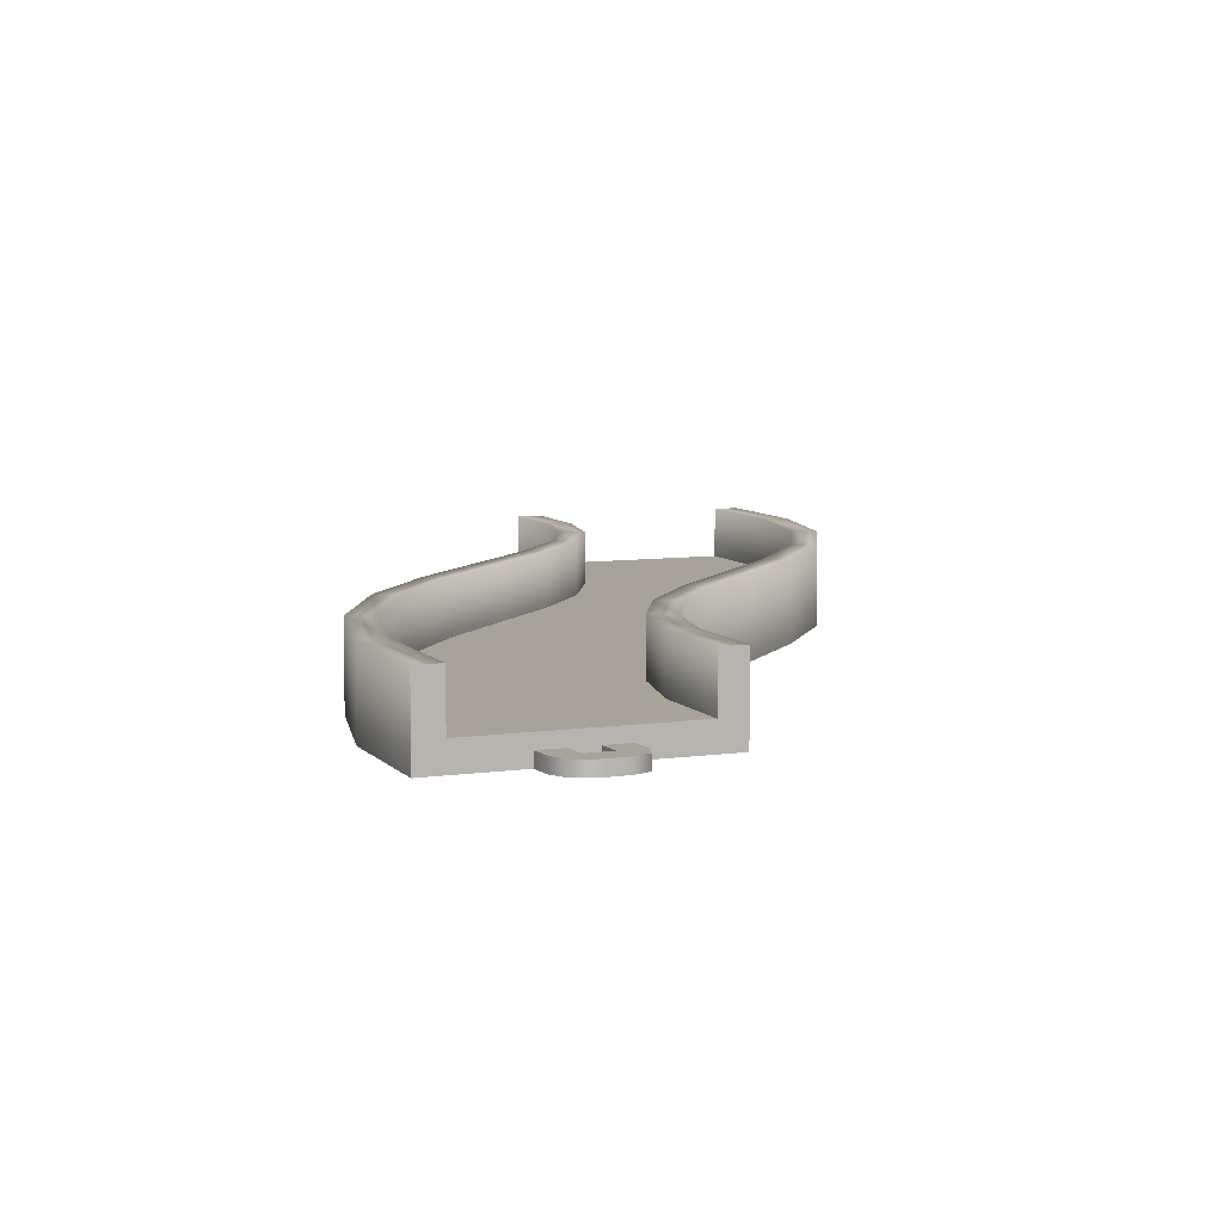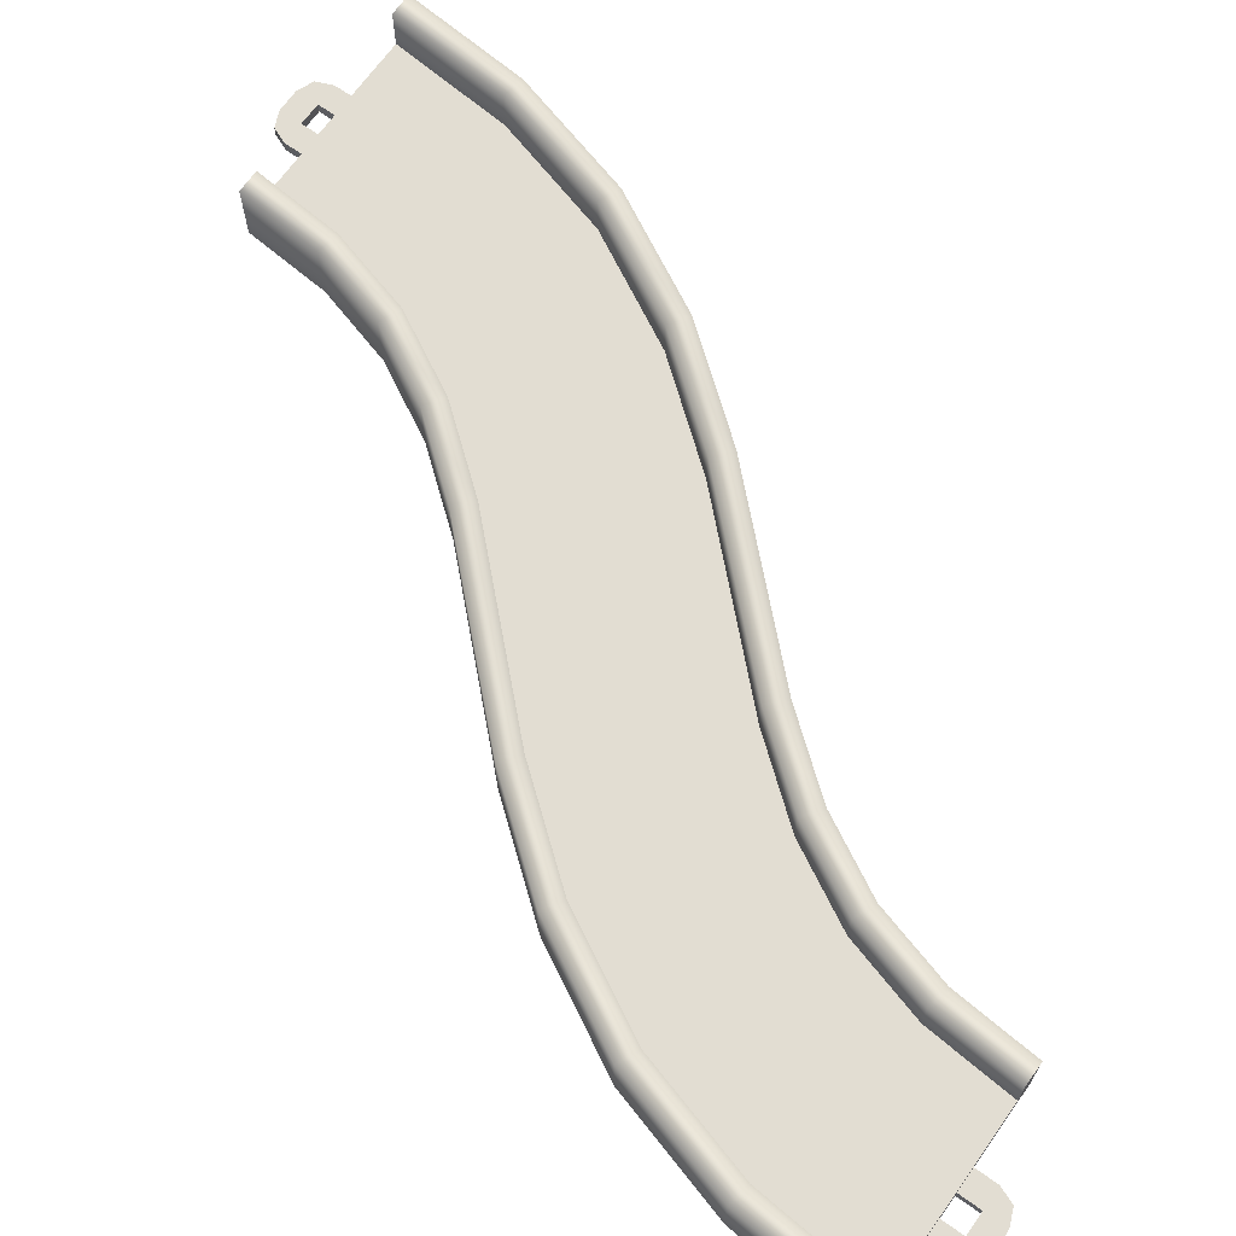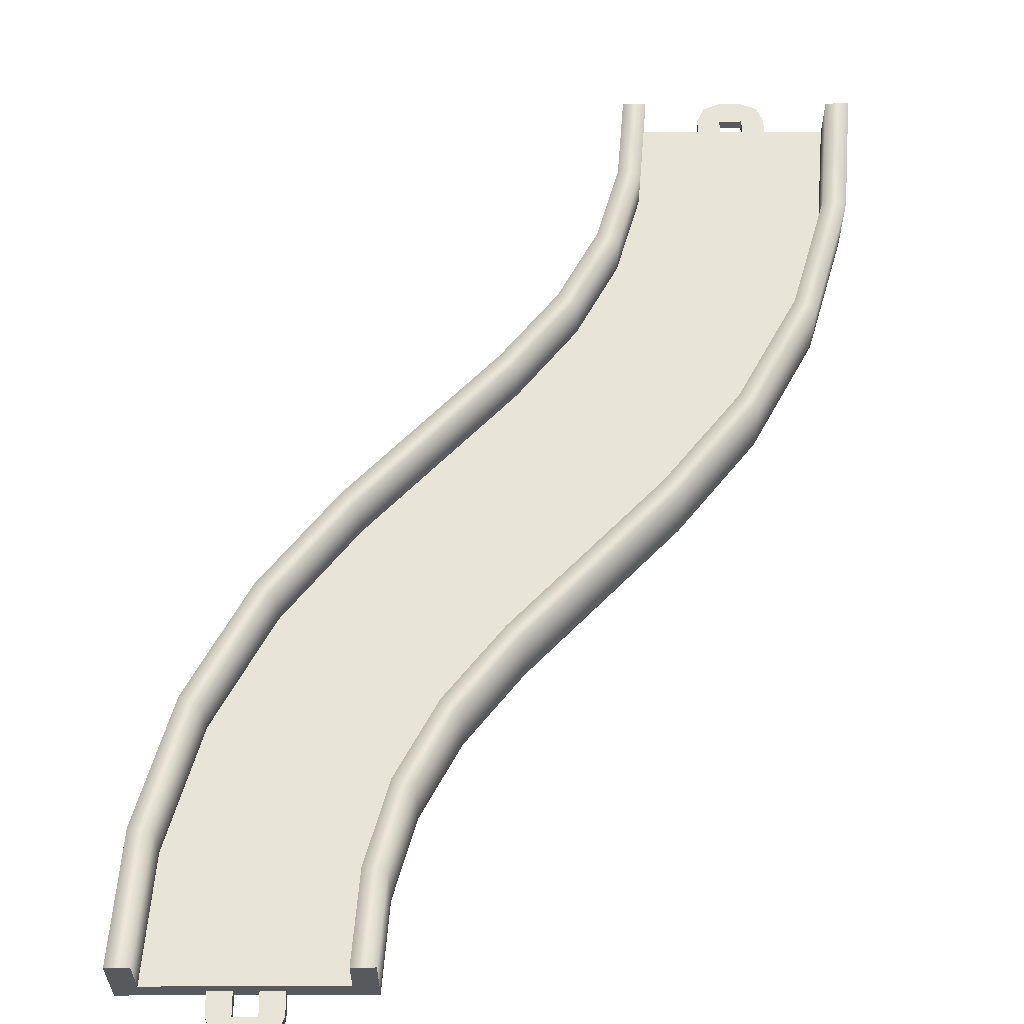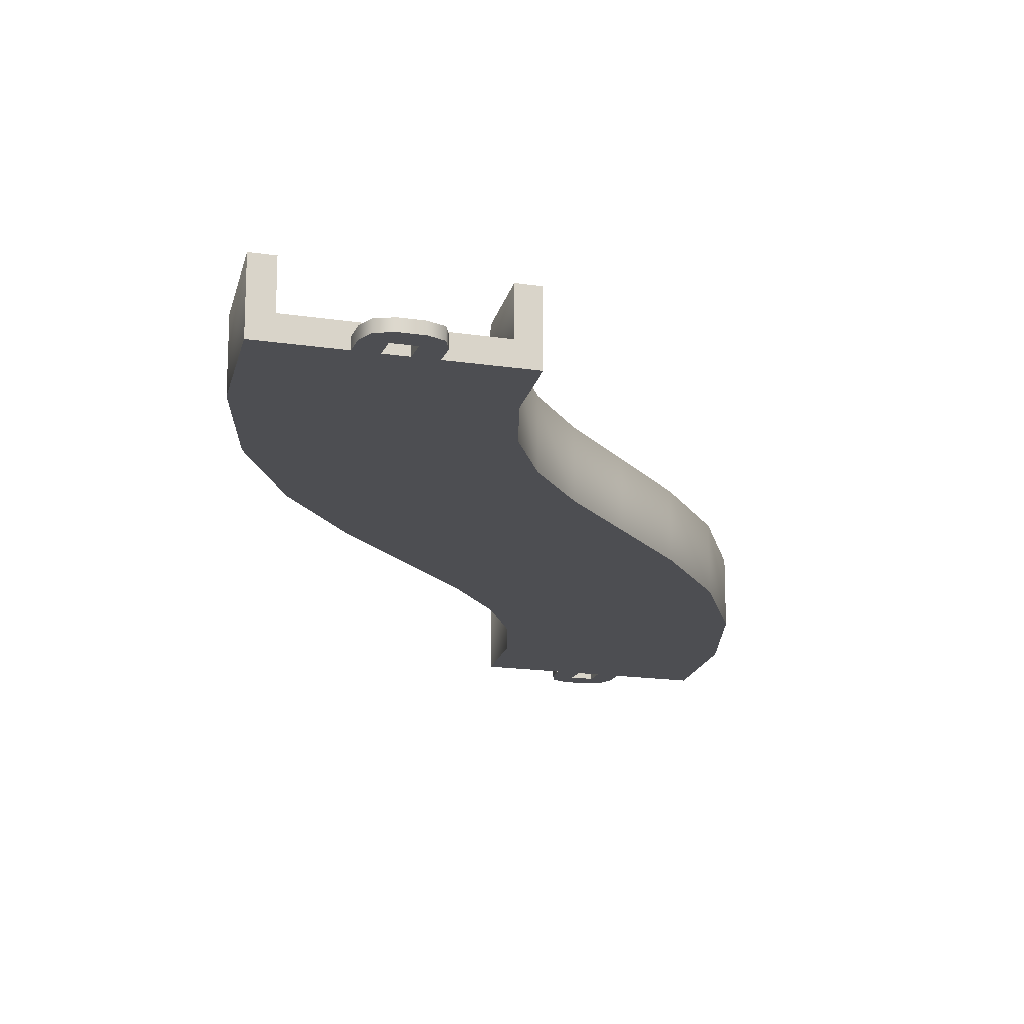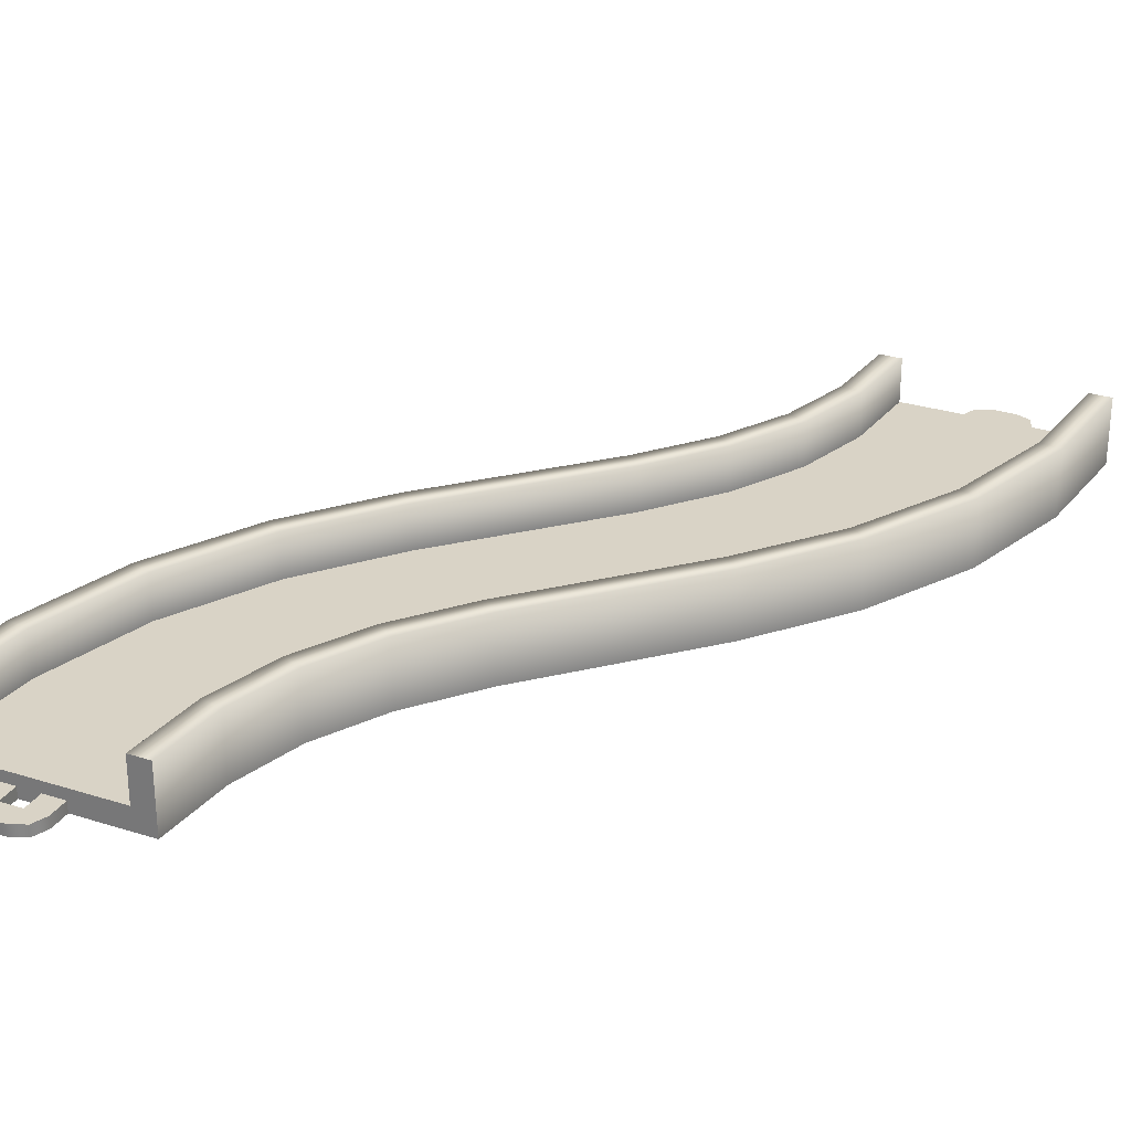
<metadata>
{"format":"obj","ext":"obj","renderer":"f3d","projection":"perspective","resolution":1024,"background":"white","views":[{"elev":6.8,"azim":-24.7,"up":"+Y"},{"elev":68.3,"azim":-54.6,"up":"+Y"},{"elev":60.2,"azim":179.8,"up":"+Y"},{"elev":-17.2,"azim":163.1,"up":"+Y"},{"elev":28.3,"azim":-154.4,"up":"+Y"}]}
</metadata>
<code>
g track-narrow-curve
v -0.5 0 3.815e-06 1 1 1
v -0.5315 0 0.3723 1 1 1
v 0.5 0 5.722e-06 1 1 1
v 0.4526 0 0.5499 1 1 1
v -0.6304 0 0.7114 1 1 1
v 0.2931 0 1.095 1 1 1
v -0.5 0.3 3.815e-06 1 1 1
v -0.5315 0.3 0.3723 1 1 1
v -0.6304 0.3 0.7114 1 1 1
v 0.5 0.3 5.722e-06 1 1 1
v 0.4526 0.3 0.5499 1 1 1
v 0.2931 0.3 1.095 1 1 1
v 0.4 0.1 5.245e-06 1 1 1
v 0.3542 0.1 0.5322 1 1 1
v -0.4 0.1 4.292e-06 1 1 1
v -0.4331 0.1 0.39 1 1 1
v 0.2008 0.1 1.057 1 1 1
v -0.5381 0.1 0.7497 1 1 1
v -0.4 0.3 4.292e-06 1 1 1
v -0.4331 0.3 0.39 1 1 1
v -0.5381 0.3 0.7497 1 1 1
v 0.4 0.3 5.245e-06 1 1 1
v 0.3542 0.3 0.5322 1 1 1
v 0.2008 0.3 1.057 1 1 1
v -0.8026 0 1.026 1 1 1
v 0.02321 0 1.59 1 1 1
v -1.048 0 1.332 1 1 1
v -0.3086 0 2.005 1 1 1
v -0.8026 0.3 1.026 1 1 1
v -1.048 0.3 1.332 1 1 1
v 0.02321 0.3 1.59 1 1 1
v -0.3086 0.3 2.005 1 1 1
v -0.05937 0.1 1.533 1 1 1
v -0.72 0.1 1.082 1 1 1
v -0.3825 0.1 1.937 1 1 1
v -0.9744 0.1 1.399 1 1 1
v -0.72 0.3 1.082 1 1 1
v -0.9744 0.3 1.399 1 1 1
v -0.05937 0.3 1.533 1 1 1
v -0.3825 0.3 1.937 1 1 1
v -1.354 0 1.646 1 1 1
v -0.6464 0 2.354 1 1 1
v -1.691 0 1.995 1 1 1
v -0.9516 0 2.668 1 1 1
v -1.354 0.3 1.646 1 1 1
v -1.691 0.3 1.995 1 1 1
v -0.6464 0.3 2.354 1 1 1
v -0.9516 0.3 2.668 1 1 1
v -0.7172 0.1 2.283 1 1 1
v -1.283 0.1 1.717 1 1 1
v -1.026 0.1 2.601 1 1 1
v -1.617 0.1 2.063 1 1 1
v -1.283 0.3 1.717 1 1 1
v -1.617 0.3 2.063 1 1 1
v -0.7172 0.3 2.283 1 1 1
v -1.026 0.3 2.601 1 1 1
v -2.023 0 2.41 1 1 1
v -1.197 0 2.974 1 1 1
v -2.293 0 2.905 1 1 1
v -1.37 0 3.289 1 1 1
v -2.023 0.3 2.41 1 1 1
v -2.293 0.3 2.905 1 1 1
v -1.197 0.3 2.974 1 1 1
v -1.37 0.3 3.289 1 1 1
v -1.28 0.1 2.918 1 1 1
v -1.941 0.1 2.467 1 1 1
v -1.462 0.1 3.25 1 1 1
v -2.201 0.1 2.943 1 1 1
v -1.941 0.3 2.467 1 1 1
v -2.201 0.3 2.943 1 1 1
v -1.28 0.3 2.918 1 1 1
v -1.462 0.3 3.25 1 1 1
v -2.453 0 3.45 1 1 1
v -1.469 0 3.628 1 1 1
v -2.5 0 4 1 1 1
v -1.5 0 4 1 1 1
v -2.453 0.3 3.45 1 1 1
v -2.5 0.3 4 1 1 1
v -1.469 0.3 3.628 1 1 1
v -1.5 0.3 4 1 1 1
v -1.567 0.1 3.61 1 1 1
v -2.354 0.1 3.468 1 1 1
v -1.6 0.1 4 1 1 1
v -2.4 0.1 4 1 1 1
v -2.354 0.3 3.468 1 1 1
v -2.4 0.3 4 1 1 1
v -1.567 0.3 3.61 1 1 1
v -1.6 0.3 4 1 1 1
v -0.4 0.3 0 1 1 1
v -0.5 0.3 0 1 1 1
v -0.4 0.1 0 1 1 1
v -0.5 0 0 1 1 1
v 0.5 0 0 1 1 1
v 0.4 0.1 0 1 1 1
v 0.5 0.3 0 1 1 1
v 0.4 0.3 0 1 1 1
v -0.1207 0 -0.1707 1 1 1
v -0.1207 0.05 -0.1707 1 1 1
v -0.15 0 -0.1 1 1 1
v -0.15 0.05 -0.1 1 1 1
v -0.05 0 -0.2 1 1 1
v -0.05 0.05 -0.2 1 1 1
v -0.05 0 7.219e-16 1 1 1
v -0.05 0 -0.1 1 1 1
v -0.15 0 1.083e-15 1 1 1
v 0.05 0 -0.2 1 1 1
v 0.05 0 -0.1 1 1 1
v 0.05 0 3.61e-16 1 1 1
v 0.1207 0 -0.1707 1 1 1
v 0.15 0 -0.1 1 1 1
v 0.15 0 0 1 1 1
v 0.1207 0.05 -0.1707 1 1 1
v 0.15 0.05 -0.1 1 1 1
v 0.05 0.05 -0.2 1 1 1
v 0.15 0.05 0 1 1 1
v -0.15 0.05 1.083e-15 1 1 1
v 0.05 0.05 -0.1 1 1 1
v 0.05 0.05 3.61e-16 1 1 1
v -0.05 0.05 -0.1 1 1 1
v -0.05 0.05 7.219e-16 1 1 1
v -1.6 0.3 4 1 1 1
v -1.5 0.3 4 1 1 1
v -1.6 0.1 4 1 1 1
v -1.5 0 4 1 1 1
v -2.5 0 4 1 1 1
v -2.4 0.1 4 1 1 1
v -2.5 0.3 4 1 1 1
v -2.4 0.3 4 1 1 1
v -1.879 0 4.171 1 1 1
v -1.879 0.05 4.171 1 1 1
v -1.85 0 4.1 1 1 1
v -1.85 0.05 4.1 1 1 1
v -1.95 0 4.2 1 1 1
v -1.95 0.05 4.2 1 1 1
v -1.95 0 4 1 1 1
v -1.95 0 4.1 1 1 1
v -1.85 0 4 1 1 1
v -2.05 0 4.2 1 1 1
v -2.05 0 4.1 1 1 1
v -2.05 0 4 1 1 1
v -2.121 0 4.171 1 1 1
v -2.15 0 4.1 1 1 1
v -2.15 0 4 1 1 1
v -2.121 0.05 4.171 1 1 1
v -2.15 0.05 4.1 1 1 1
v -2.05 0.05 4.2 1 1 1
v -2.15 0.05 4 1 1 1
v -1.85 0.05 4 1 1 1
v -2.05 0.05 4.1 1 1 1
v -2.05 0.05 4 1 1 1
v -1.95 0.05 4.1 1 1 1
v -1.95 0.05 4 1 1 1
f 3 2 1
f 2 3 4
f 4 5 2
f 5 4 6
f 2 7 1
f 7 2 8
f 5 8 2
f 8 5 9
f 11 3 10
f 3 11 4
f 12 4 11
f 4 12 6
f 15 14 13
f 14 15 16
f 16 17 14
f 17 16 18
f 7 20 19
f 20 7 8
f 8 21 20
f 21 8 9
f 20 15 19
f 15 20 16
f 21 16 20
f 16 21 18
f 22 11 10
f 11 22 23
f 23 12 11
f 12 23 24
f 14 22 13
f 22 14 23
f 17 23 14
f 23 17 24
f 6 25 5
f 25 6 26
f 26 27 25
f 27 26 28
f 25 9 5
f 9 25 29
f 27 29 25
f 29 27 30
f 31 6 12
f 6 31 26
f 32 26 31
f 26 32 28
f 18 33 17
f 33 18 34
f 34 35 33
f 35 34 36
f 9 37 21
f 37 9 29
f 29 38 37
f 38 29 30
f 37 18 21
f 18 37 34
f 38 34 37
f 34 38 36
f 24 31 12
f 31 24 39
f 39 32 31
f 32 39 40
f 33 24 17
f 24 33 39
f 35 39 33
f 39 35 40
f 28 41 27
f 41 28 42
f 42 43 41
f 43 42 44
f 41 30 27
f 30 41 45
f 43 45 41
f 45 43 46
f 47 28 32
f 28 47 42
f 48 42 47
f 42 48 44
f 36 49 35
f 49 36 50
f 50 51 49
f 51 50 52
f 30 53 38
f 53 30 45
f 45 54 53
f 54 45 46
f 53 36 38
f 36 53 50
f 54 50 53
f 50 54 52
f 40 47 32
f 47 40 55
f 55 48 47
f 48 55 56
f 49 40 35
f 40 49 55
f 51 55 49
f 55 51 56
f 44 57 43
f 57 44 58
f 58 59 57
f 59 58 60
f 57 46 43
f 46 57 61
f 59 61 57
f 61 59 62
f 63 44 48
f 44 63 58
f 64 58 63
f 58 64 60
f 52 65 51
f 65 52 66
f 66 67 65
f 67 66 68
f 46 69 54
f 69 46 61
f 61 70 69
f 70 61 62
f 69 52 54
f 52 69 66
f 70 66 69
f 66 70 68
f 56 63 48
f 63 56 71
f 71 64 63
f 64 71 72
f 65 56 51
f 56 65 71
f 67 71 65
f 71 67 72
f 60 73 59
f 73 60 74
f 74 75 73
f 75 74 76
f 73 62 59
f 62 73 77
f 75 77 73
f 77 75 78
f 79 60 64
f 60 79 74
f 80 74 79
f 74 80 76
f 68 81 67
f 81 68 82
f 82 83 81
f 83 82 84
f 62 85 70
f 85 62 77
f 77 86 85
f 86 77 78
f 85 68 70
f 68 85 82
f 86 82 85
f 82 86 84
f 72 79 64
f 79 72 87
f 87 80 79
f 80 87 88
f 81 72 67
f 72 81 87
f 83 87 81
f 87 83 88
f 91 90 89
f 91 92 90
f 92 91 93
f 94 93 91
f 93 94 95
f 95 94 96
f 99 98 97
f 98 99 100
f 98 101 97
f 101 98 102
f 105 104 103
f 104 105 101
f 101 105 97
f 97 105 99
f 106 104 101
f 106 107 104
f 106 108 107
f 109 108 106
f 110 108 109
f 108 110 111
f 113 109 112
f 109 113 110
f 114 109 106
f 109 114 112
f 115 110 113
f 110 115 111
f 105 100 99
f 100 105 116
f 102 106 101
f 106 102 114
f 108 117 107
f 117 108 118
f 117 104 107
f 104 117 119
f 120 104 119
f 104 120 103
f 116 98 100
f 120 98 116
f 119 98 120
f 119 102 98
f 117 102 119
f 102 117 114
f 118 114 117
f 118 112 114
f 115 112 118
f 112 115 113
f 123 122 121
f 123 124 122
f 124 123 125
f 126 125 123
f 125 126 127
f 127 126 128
f 131 130 129
f 130 131 132
f 130 133 129
f 133 130 134
f 137 136 135
f 136 137 133
f 133 137 129
f 129 137 131
f 138 136 133
f 138 139 136
f 138 140 139
f 141 140 138
f 142 140 141
f 140 142 143
f 145 141 144
f 141 145 142
f 146 141 138
f 141 146 144
f 147 142 145
f 142 147 143
f 137 132 131
f 132 137 148
f 134 138 133
f 138 134 146
f 140 149 139
f 149 140 150
f 149 136 139
f 136 149 151
f 152 136 151
f 136 152 135
f 148 130 132
f 152 130 148
f 151 130 152
f 151 134 130
f 149 134 151
f 134 149 146
f 150 146 149
f 150 144 146
f 147 144 150
f 144 147 145
g track-narrow-curve
f 3 2 1
f 2 3 4
f 4 5 2
f 5 4 6
f 2 7 1
f 7 2 8
f 5 8 2
f 8 5 9
f 11 3 10
f 3 11 4
f 12 4 11
f 4 12 6
f 15 14 13
f 14 15 16
f 16 17 14
f 17 16 18
f 7 20 19
f 20 7 8
f 8 21 20
f 21 8 9
f 20 15 19
f 15 20 16
f 21 16 20
f 16 21 18
f 22 11 10
f 11 22 23
f 23 12 11
f 12 23 24
f 14 22 13
f 22 14 23
f 17 23 14
f 23 17 24
f 6 25 5
f 25 6 26
f 26 27 25
f 27 26 28
f 25 9 5
f 9 25 29
f 27 29 25
f 29 27 30
f 31 6 12
f 6 31 26
f 32 26 31
f 26 32 28
f 18 33 17
f 33 18 34
f 34 35 33
f 35 34 36
f 9 37 21
f 37 9 29
f 29 38 37
f 38 29 30
f 37 18 21
f 18 37 34
f 38 34 37
f 34 38 36
f 24 31 12
f 31 24 39
f 39 32 31
f 32 39 40
f 33 24 17
f 24 33 39
f 35 39 33
f 39 35 40
f 28 41 27
f 41 28 42
f 42 43 41
f 43 42 44
f 41 30 27
f 30 41 45
f 43 45 41
f 45 43 46
f 47 28 32
f 28 47 42
f 48 42 47
f 42 48 44
f 36 49 35
f 49 36 50
f 50 51 49
f 51 50 52
f 30 53 38
f 53 30 45
f 45 54 53
f 54 45 46
f 53 36 38
f 36 53 50
f 54 50 53
f 50 54 52
f 40 47 32
f 47 40 55
f 55 48 47
f 48 55 56
f 49 40 35
f 40 49 55
f 51 55 49
f 55 51 56
f 44 57 43
f 57 44 58
f 58 59 57
f 59 58 60
f 57 46 43
f 46 57 61
f 59 61 57
f 61 59 62
f 63 44 48
f 44 63 58
f 64 58 63
f 58 64 60
f 52 65 51
f 65 52 66
f 66 67 65
f 67 66 68
f 46 69 54
f 69 46 61
f 61 70 69
f 70 61 62
f 69 52 54
f 52 69 66
f 70 66 69
f 66 70 68
f 56 63 48
f 63 56 71
f 71 64 63
f 64 71 72
f 65 56 51
f 56 65 71
f 67 71 65
f 71 67 72
f 60 73 59
f 73 60 74
f 74 75 73
f 75 74 76
f 73 62 59
f 62 73 77
f 75 77 73
f 77 75 78
f 79 60 64
f 60 79 74
f 80 74 79
f 74 80 76
f 68 81 67
f 81 68 82
f 82 83 81
f 83 82 84
f 62 85 70
f 85 62 77
f 77 86 85
f 86 77 78
f 85 68 70
f 68 85 82
f 86 82 85
f 82 86 84
f 72 79 64
f 79 72 87
f 87 80 79
f 80 87 88
f 81 72 67
f 72 81 87
f 83 87 81
f 87 83 88
f 91 90 89
f 91 92 90
f 92 91 93
f 94 93 91
f 93 94 95
f 95 94 96
f 99 98 97
f 98 99 100
f 98 101 97
f 101 98 102
f 105 104 103
f 104 105 101
f 101 105 97
f 97 105 99
f 106 104 101
f 106 107 104
f 106 108 107
f 109 108 106
f 110 108 109
f 108 110 111
f 113 109 112
f 109 113 110
f 114 109 106
f 109 114 112
f 115 110 113
f 110 115 111
f 105 100 99
f 100 105 116
f 102 106 101
f 106 102 114
f 108 117 107
f 117 108 118
f 117 104 107
f 104 117 119
f 120 104 119
f 104 120 103
f 116 98 100
f 120 98 116
f 119 98 120
f 119 102 98
f 117 102 119
f 102 117 114
f 118 114 117
f 118 112 114
f 115 112 118
f 112 115 113
f 123 122 121
f 123 124 122
f 124 123 125
f 126 125 123
f 125 126 127
f 127 126 128
f 131 130 129
f 130 131 132
f 130 133 129
f 133 130 134
f 137 136 135
f 136 137 133
f 133 137 129
f 129 137 131
f 138 136 133
f 138 139 136
f 138 140 139
f 141 140 138
f 142 140 141
f 140 142 143
f 145 141 144
f 141 145 142
f 146 141 138
f 141 146 144
f 147 142 145
f 142 147 143
f 137 132 131
f 132 137 148
f 134 138 133
f 138 134 146
f 140 149 139
f 149 140 150
f 149 136 139
f 136 149 151
f 152 136 151
f 136 152 135
f 148 130 132
f 152 130 148
f 151 130 152
f 151 134 130
f 149 134 151
f 134 149 146
f 150 146 149
f 150 144 146
f 147 144 150
f 144 147 145

</code>
